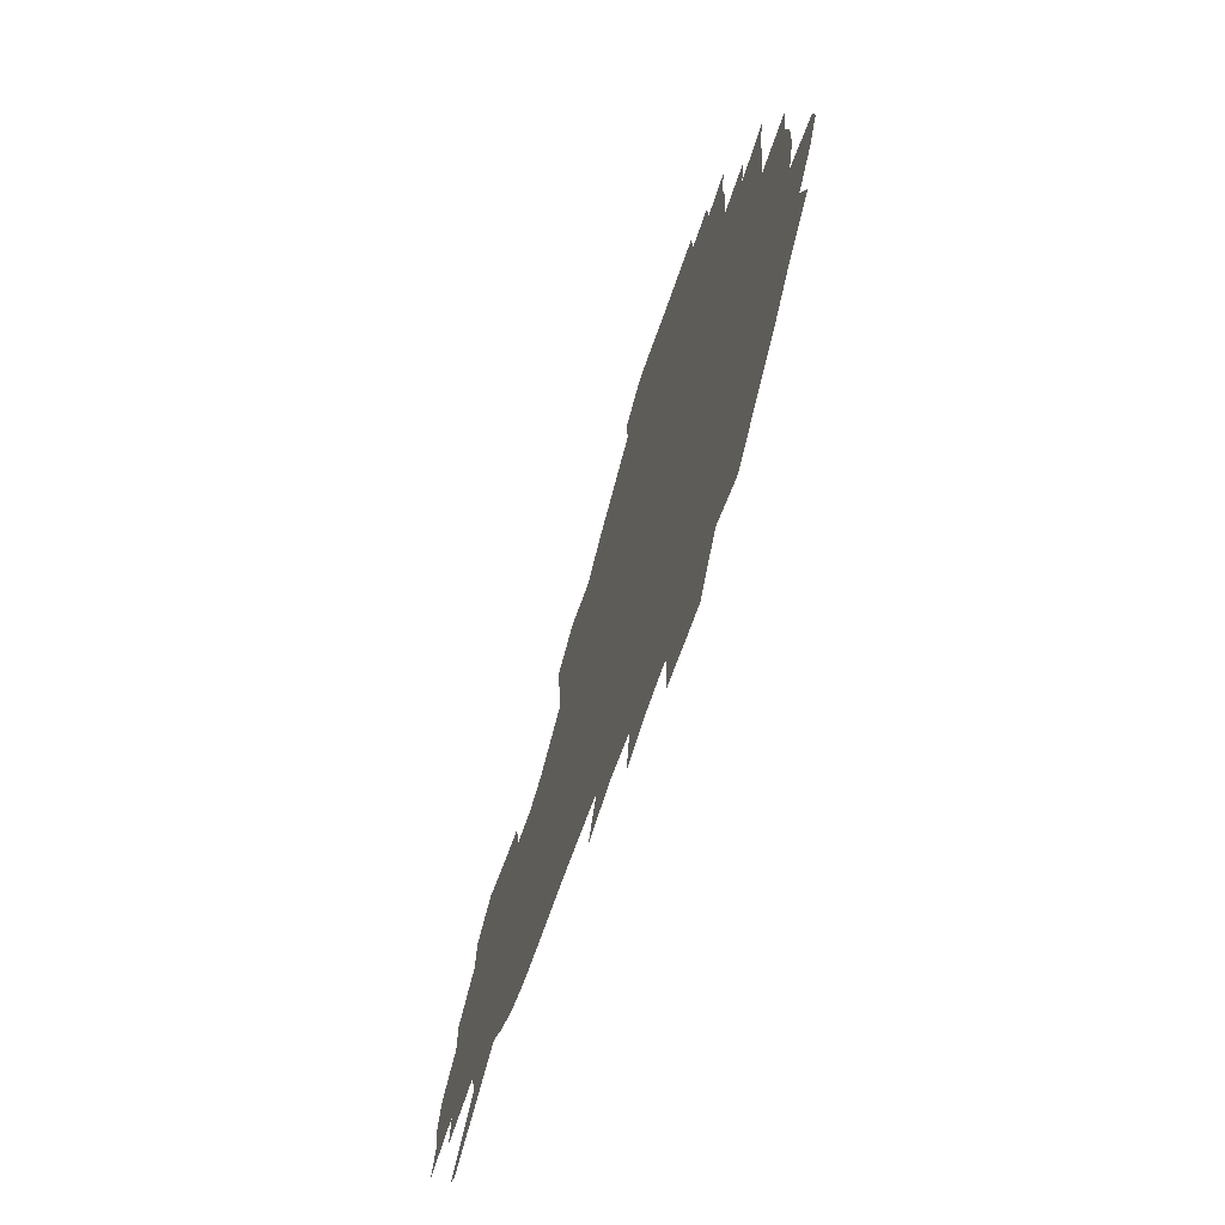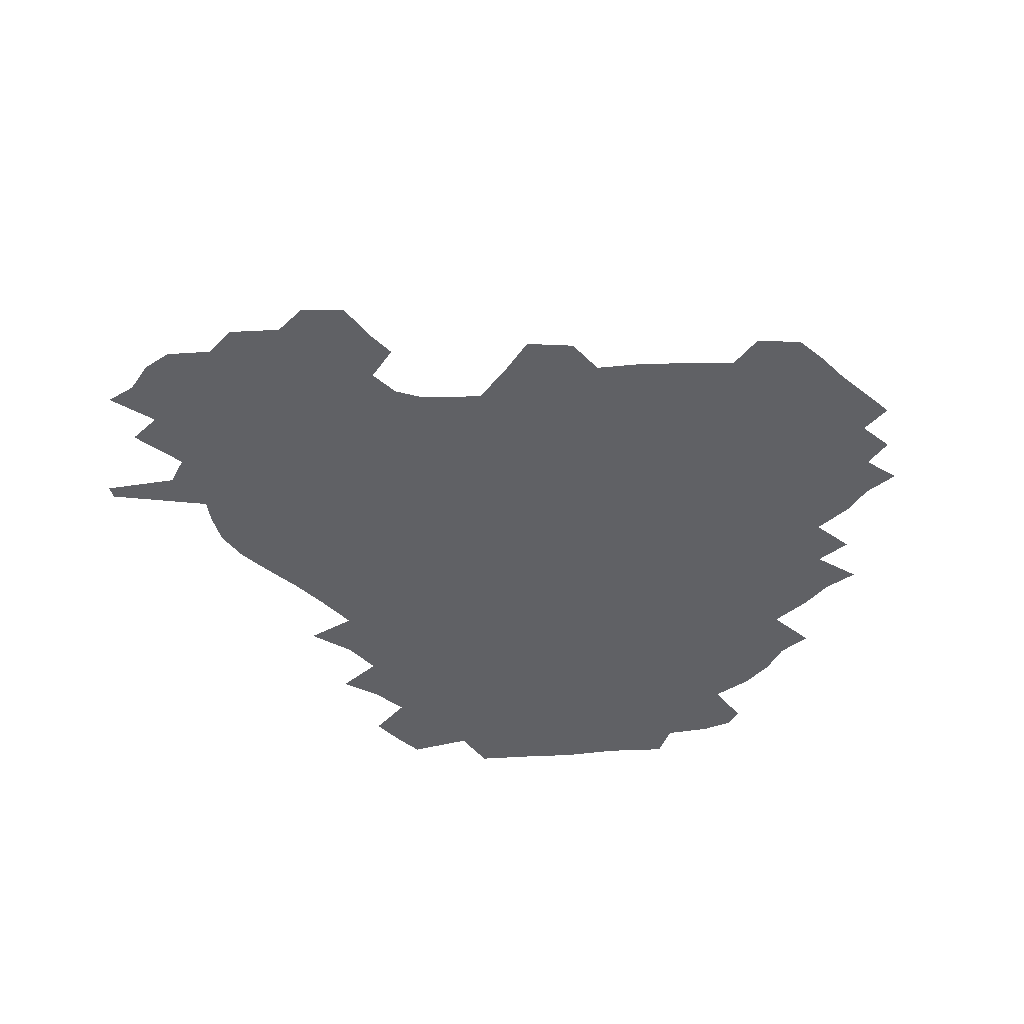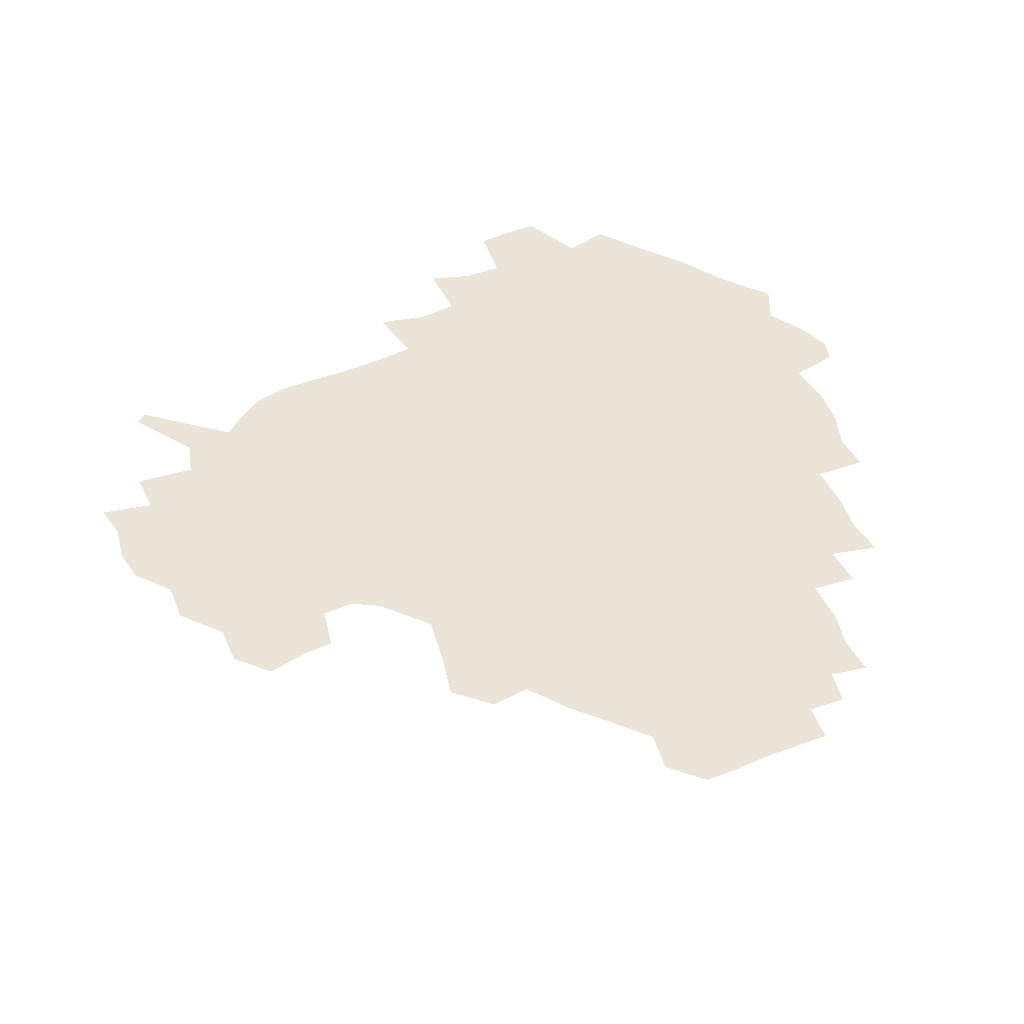
<metadata>
{"format":"obj","ext":"obj","renderer":"f3d","projection":"perspective","resolution":1024,"background":"white","views":[{"elev":-67.9,"azim":-109.1,"up":"+Y"},{"elev":-49.2,"azim":139.0,"up":"+Z"},{"elev":59.1,"azim":159.1,"up":"+Z"}]}
</metadata>
<code>
v 237.8 187.5 0
v 231.2 199.9 0
v 232.8 208.3 0
v 245.5 158.7 0
v 250.2 172.3 0
v 251.8 185.1 0
v 253.5 198.1 0
v 252.2 211.7 0
v 247.4 229 0
v 246.7 244.3 0
v 249.7 258.3 0
v 246.6 273.2 0
v 264.7 140.3 0
v 270.6 155.2 0
v 272.8 169.3 0
v 274.2 183.1 0
v 270.7 197.6 0
v 270.9 211.5 0
v 271.2 226.2 0
v 272.8 241.1 0
v 271.1 256.5 0
v 268.9 272.5 0
v 266.1 290.9 0
v 266.1 305.8 0
v 261.9 321.3 0
v 280.6 121.8 0
v 286 138.8 0
v 291 154.3 0
v 292.1 168.3 0
v 290 182.4 0
v 288.9 196.7 0
v 289 210.8 0
v 287.3 225.6 0
v 288.9 239.9 0
v 289.3 254.4 0
v 287.7 269.8 0
v 285.4 286.4 0
v 284.4 302 0
v 283.3 316.9 0
v 280.1 333.2 0
v 298.1 104.9 0
v 301.5 123 0
v 304.5 139.3 0
v 306.5 154.1 0
v 307.1 167.9 0
v 306.2 181.8 0
v 305.7 196 0
v 304.7 210.4 0
v 304.7 224.8 0
v 303.8 239.3 0
v 305.3 253.3 0
v 304.1 268.5 0
v 302.1 284.7 0
v 299.5 301.6 0
v 300.2 316.2 0
v 299.7 331.7 0
v 297.3 349.9 0
v 298.8 363.8 0
v 295.8 379.7 0
v 314.7 88.17 0
v 316.3 106.9 0
v 318.1 123.9 0
v 319.3 139.2 0
v 320.8 154.1 0
v 321.3 167.9 0
v 320.9 181.7 0
v 320.3 195.8 0
v 320.4 209.9 0
v 320.7 224 0
v 320.5 238.3 0
v 319.4 253.3 0
v 318.2 268.9 0
v 317.4 284.3 0
v 316.2 300.1 0
v 314.4 316.8 0
v 316.1 330.9 0
v 315.9 346.2 0
v 315.2 361.4 0
v 312.5 377.1 0
v 313.4 390.8 0
v 333 91.88 0
v 332.9 108.9 0
v 333.3 124.7 0
v 334.1 139.9 0
v 334.5 154.1 0
v 335 168.1 0
v 335.1 181.8 0
v 335.2 195.6 0
v 334.5 209.8 0
v 334.7 223.8 0
v 335 237.8 0
v 333.5 253.3 0
v 334.6 267.1 0
v 332.7 283.7 0
v 331.1 300.3 0
v 331.3 315.4 0
v 331.4 330.4 0
v 330.9 345.9 0
v 330.7 360.8 0
v 330.2 375.7 0
v 329.8 390.2 0
v 329.5 405.1 0
v 348 69.15 0
v 347.3 91.67 0
v 347.3 109.4 0
v 348.1 126.3 0
v 348.2 140.6 0
v 348.2 154.3 0
v 348.5 168.2 0
v 348.6 181.9 0
v 348.9 195.7 0
v 348.8 209.6 0
v 349.1 223.6 0
v 348.8 238 0
v 349.3 251.9 0
v 348.5 267.3 0
v 346.9 284.5 0
v 346.7 299.6 0
v 346.3 315.2 0
v 346.4 330.1 0
v 346.1 345.5 0
v 345.8 360.7 0
v 346.4 374.9 0
v 344.8 390.8 0
v 345.3 405 0
v 362 69.04 0
v 361.5 92.88 0
v 361.5 109.9 0
v 361.7 126.9 0
v 361.7 140.5 0
v 361.7 154.2 0
v 361.8 168.1 0
v 362 182 0
v 362.2 195.9 0
v 362.5 209.9 0
v 362.5 224 0
v 362.7 238.1 0
v 362.9 252.1 0
v 363.2 266 0
v 361.2 284.7 0
v 360.8 301.4 0
v 361 315.5 0
v 360.9 330.9 0
v 361.2 345.4 0
v 360.9 360.5 0
v 361.3 374.9 0
v 360.9 390.2 0
v 360.8 404.8 0
v 376.4 69.95 0
v 376.1 90.1 0
v 375.6 110 0
v 375 127.5 0
v 375.3 140.7 0
v 375.4 154.3 0
v 375.5 168.2 0
v 375.6 182.1 0
v 375.8 196 0
v 376.1 210.2 0
v 376.2 224.3 0
v 376.4 238.2 0
v 377.3 251.5 0
v 376.9 266.3 0
v 376.3 282.5 0
v 375.2 301.2 0
v 375.5 316.2 0
v 375.7 331.2 0
v 376 345.3 0
v 376 360.2 0
v 376 375.3 0
v 375.8 390.6 0
v 375.6 405.8 0
v 393.1 89.17 0
v 390.6 109.6 0
v 390.3 124.9 0
v 389.2 140.5 0
v 388.8 154.8 0
v 389.2 168.3 0
v 389.2 182.5 0
v 389.4 196.3 0
v 389.9 210.5 0
v 390 224.6 0
v 390.4 238.2 0
v 390.6 252 0
v 390.7 267.1 0
v 390.5 283.1 0
v 390.2 299.6 0
v 389.9 317 0
v 390.4 331.5 0
v 390.8 346.1 0
v 390.8 360.8 0
v 390.9 376.2 0
v 390.8 390.9 0
v 390.7 405.7 0
v 410.9 84.27 0
v 407.9 105.4 0
v 405.3 124.2 0
v 403.9 139.7 0
v 403.4 154.3 0
v 402.7 169.1 0
v 402.4 183.1 0
v 402.9 196.8 0
v 402.6 210.7 0
v 403.6 224.7 0
v 403.8 238.5 0
v 404 251.9 0
v 404.5 266.3 0
v 404.9 281.6 0
v 405 298.1 0
v 405.4 314.4 0
v 405.6 330.3 0
v 405.7 346.2 0
v 406 362.5 0
v 405.6 376.6 0
v 406.3 392.7 0
v 425.3 106.6 0
v 421.8 123.6 0
v 419.8 138.8 0
v 417.4 154.8 0
v 417.3 168.7 0
v 417.5 182.7 0
v 417.5 196.7 0
v 417.1 210.9 0
v 417.2 224.8 0
v 417.9 238.8 0
v 417.5 252.3 0
v 418 266.2 0
v 419 281.9 0
v 419.4 296.8 0
v 420.3 315.2 0
v 420.8 331.1 0
v 421 347.2 0
v 420.8 362.9 0
v 446.3 102.1 0
v 438.9 123.5 0
v 434.4 139.8 0
v 432.7 154.4 0
v 431.7 168.7 0
v 431.5 182.7 0
v 431.8 196.7 0
v 431.7 210.8 0
v 430.9 225.2 0
v 431.2 239 0
v 431.5 252.8 0
v 432.1 266.9 0
v 433.3 282.1 0
v 434.2 297.7 0
v 435 313.5 0
v 436.1 331 0
v 436.7 348.8 0
v 457.5 124.9 0
v 452.8 139.1 0
v 450.2 153.4 0
v 447.4 168.5 0
v 447.2 182.3 0
v 448.2 196.2 0
v 445.1 211.7 0
v 444.9 225.4 0
v 445.2 239.1 0
v 445.8 253.1 0
v 446.6 267.3 0
v 447.6 281.9 0
v 449 297.5 0
v 450.9 314.9 0
v 452.3 332.1 0
v 475.4 125.3 0
v 470.1 139.2 0
v 466.2 153.7 0
v 465.7 167.3 0
v 463.5 182 0
v 463.8 195.8 0
v 461.4 211 0
v 460.1 225.3 0
v 460.5 239.3 0
v 460.8 253.3 0
v 460.8 267.1 0
v 463.1 282 0
v 465.6 298.9 0
v 466.7 315.6 0
v 469.7 334 0
v 493 124.7 0
v 484.5 140.7 0
v 483.5 153.5 0
v 480.5 167.8 0
v 480.3 181.6 0
v 478.4 196 0
v 477 210.5 0
v 474.5 225.3 0
v 475 239 0
v 477.3 253 0
v 479.6 267.6 0
v 483.2 282.8 0
v 484.3 302 0
v 486.6 320.6 0
v 509.5 124.5 0
v 500 141.2 0
v 498.5 153.8 0
v 495.1 168.4 0
v 494.7 181.7 0
v 492 196.7 0
v 490.7 210.7 0
v 489.6 224.6 0
v 491.8 238.1 0
v 494.9 251.4 0
v 503.4 264.2 0
v 523.8 127.3 0
v 514.7 142.8 0
v 511.1 156 0
v 509.1 169.3 0
v 506.9 183.3 0
v 505.4 197.2 0
v 504 210.8 0
v 502.2 224.1 0
v 504.6 236.1 0
v 508 248.2 0
v 515.7 258.4 0
v 535.2 134.2 0
v 529.8 145 0
v 524.9 157.6 0
v 523 170.1 0
v 521.3 183.2 0
v 520.9 196.6 0
v 518.9 210.4 0
v 518.5 223 0
v 517.9 235 0
v 520.1 245.7 0
v 529.8 258.7 0
v 531.8 275.3 0
v 543 140.6 0
v 542 148.5 0
v 539.3 158.6 0
v 537.4 170.6 0
v 534.3 183.8 0
v 534.4 196.4 0
v 536.3 209.1 0
v 534.5 222 0
v 536.6 234.7 0
v 539 247.5 0
v 541.9 261.2 0
v 545.2 276.1 0
v 580.6 114.5 0
v 552.1 146.8 0
v 555.4 156.5 0
v 554 169.9 0
v 553.7 182.6 0
v 555.6 195.5 0
v 555.8 209 0
v 555.5 222.7 0
v 559 236.4 0
v 555.9 249.7 0
v 558.4 263.5 0
v 563.6 279.5 0
v 585.5 117.3 0
v 564.8 142.4 0
v 567.8 155.3 0
v 571.3 168.9 0
v 570.3 181.9 0
v 570.5 195 0
v 571.7 208.7 0
v 574 222.4 0
v 576.5 236.1 0
v 579.3 250.8 0
v 578.3 266.6 0
v 594.2 152.9 0
v 592.8 168.5 0
v 588.6 181.5 0
v 584.6 194.8 0
v 590.7 206.5 0
v 596.4 219.3 0
v 596 234.6 0
v 616.1 164.3 0
v 612.1 177.6 0
v 613.9 191.9 0
v 610.6 205 0
f 5 6 1
f 1 6 2
f 6 7 2
f 2 7 3
f 7 8 3
f 13 14 4
f 4 14 5
f 14 15 5
f 5 15 6
f 15 16 6
f 6 16 7
f 16 17 7
f 7 17 8
f 17 18 8
f 8 18 9
f 18 19 9
f 9 19 10
f 19 20 10
f 10 20 11
f 20 21 11
f 11 21 12
f 21 22 12
f 26 27 13
f 13 27 14
f 27 28 14
f 14 28 15
f 28 29 15
f 15 29 16
f 29 30 16
f 16 30 17
f 30 31 17
f 17 31 18
f 31 32 18
f 18 32 19
f 32 33 19
f 19 33 20
f 33 34 20
f 20 34 21
f 34 35 21
f 21 35 22
f 35 36 22
f 22 36 23
f 36 37 23
f 23 37 24
f 37 38 24
f 24 38 25
f 38 39 25
f 41 42 26
f 26 42 27
f 42 43 27
f 27 43 28
f 43 44 28
f 28 44 29
f 44 45 29
f 29 45 30
f 45 46 30
f 30 46 31
f 46 47 31
f 31 47 32
f 47 48 32
f 32 48 33
f 48 49 33
f 33 49 34
f 49 50 34
f 34 50 35
f 50 51 35
f 35 51 36
f 51 52 36
f 36 52 37
f 52 53 37
f 37 53 38
f 53 54 38
f 38 54 39
f 54 55 39
f 39 55 40
f 55 56 40
f 60 61 41
f 41 61 42
f 61 62 42
f 42 62 43
f 62 63 43
f 43 63 44
f 63 64 44
f 44 64 45
f 64 65 45
f 45 65 46
f 65 66 46
f 46 66 47
f 66 67 47
f 47 67 48
f 67 68 48
f 48 68 49
f 68 69 49
f 49 69 50
f 69 70 50
f 50 70 51
f 70 71 51
f 51 71 52
f 71 72 52
f 52 72 53
f 72 73 53
f 53 73 54
f 73 74 54
f 54 74 55
f 74 75 55
f 55 75 56
f 75 76 56
f 56 76 57
f 76 77 57
f 57 77 58
f 77 78 58
f 58 78 59
f 78 79 59
f 60 81 61
f 81 82 61
f 61 82 62
f 82 83 62
f 62 83 63
f 83 84 63
f 63 84 64
f 84 85 64
f 64 85 65
f 85 86 65
f 65 86 66
f 86 87 66
f 66 87 67
f 87 88 67
f 67 88 68
f 88 89 68
f 68 89 69
f 89 90 69
f 69 90 70
f 90 91 70
f 70 91 71
f 91 92 71
f 71 92 72
f 92 93 72
f 72 93 73
f 93 94 73
f 73 94 74
f 94 95 74
f 74 95 75
f 95 96 75
f 75 96 76
f 96 97 76
f 76 97 77
f 97 98 77
f 77 98 78
f 98 99 78
f 78 99 79
f 99 100 79
f 79 100 80
f 100 101 80
f 103 104 81
f 81 104 82
f 104 105 82
f 82 105 83
f 105 106 83
f 83 106 84
f 106 107 84
f 84 107 85
f 107 108 85
f 85 108 86
f 108 109 86
f 86 109 87
f 109 110 87
f 87 110 88
f 110 111 88
f 88 111 89
f 111 112 89
f 89 112 90
f 112 113 90
f 90 113 91
f 113 114 91
f 91 114 92
f 114 115 92
f 92 115 93
f 115 116 93
f 93 116 94
f 116 117 94
f 94 117 95
f 117 118 95
f 95 118 96
f 118 119 96
f 96 119 97
f 119 120 97
f 97 120 98
f 120 121 98
f 98 121 99
f 121 122 99
f 99 122 100
f 122 123 100
f 100 123 101
f 123 124 101
f 101 124 102
f 124 125 102
f 103 126 104
f 126 127 104
f 104 127 105
f 127 128 105
f 105 128 106
f 128 129 106
f 106 129 107
f 129 130 107
f 107 130 108
f 130 131 108
f 108 131 109
f 131 132 109
f 109 132 110
f 132 133 110
f 110 133 111
f 133 134 111
f 111 134 112
f 134 135 112
f 112 135 113
f 135 136 113
f 113 136 114
f 136 137 114
f 114 137 115
f 137 138 115
f 115 138 116
f 138 139 116
f 116 139 117
f 139 140 117
f 117 140 118
f 140 141 118
f 118 141 119
f 141 142 119
f 119 142 120
f 142 143 120
f 120 143 121
f 143 144 121
f 121 144 122
f 144 145 122
f 122 145 123
f 145 146 123
f 123 146 124
f 146 147 124
f 124 147 125
f 147 148 125
f 126 149 127
f 149 150 127
f 127 150 128
f 150 151 128
f 128 151 129
f 151 152 129
f 129 152 130
f 152 153 130
f 130 153 131
f 153 154 131
f 131 154 132
f 154 155 132
f 132 155 133
f 155 156 133
f 133 156 134
f 156 157 134
f 134 157 135
f 157 158 135
f 135 158 136
f 158 159 136
f 136 159 137
f 159 160 137
f 137 160 138
f 160 161 138
f 138 161 139
f 161 162 139
f 139 162 140
f 162 163 140
f 140 163 141
f 163 164 141
f 141 164 142
f 164 165 142
f 142 165 143
f 165 166 143
f 143 166 144
f 166 167 144
f 144 167 145
f 167 168 145
f 145 168 146
f 168 169 146
f 146 169 147
f 169 170 147
f 147 170 148
f 170 171 148
f 150 172 151
f 172 173 151
f 151 173 152
f 173 174 152
f 152 174 153
f 174 175 153
f 153 175 154
f 175 176 154
f 154 176 155
f 176 177 155
f 155 177 156
f 177 178 156
f 156 178 157
f 178 179 157
f 157 179 158
f 179 180 158
f 158 180 159
f 180 181 159
f 159 181 160
f 181 182 160
f 160 182 161
f 182 183 161
f 161 183 162
f 183 184 162
f 162 184 163
f 184 185 163
f 163 185 164
f 185 186 164
f 164 186 165
f 186 187 165
f 165 187 166
f 187 188 166
f 166 188 167
f 188 189 167
f 167 189 168
f 189 190 168
f 168 190 169
f 190 191 169
f 169 191 170
f 191 192 170
f 170 192 171
f 192 193 171
f 172 194 173
f 194 195 173
f 173 195 174
f 195 196 174
f 174 196 175
f 196 197 175
f 175 197 176
f 197 198 176
f 176 198 177
f 198 199 177
f 177 199 178
f 199 200 178
f 178 200 179
f 200 201 179
f 179 201 180
f 201 202 180
f 180 202 181
f 202 203 181
f 181 203 182
f 203 204 182
f 182 204 183
f 204 205 183
f 183 205 184
f 205 206 184
f 184 206 185
f 206 207 185
f 185 207 186
f 207 208 186
f 186 208 187
f 208 209 187
f 187 209 188
f 209 210 188
f 188 210 189
f 210 211 189
f 189 211 190
f 211 212 190
f 190 212 191
f 212 213 191
f 191 213 192
f 213 214 192
f 192 214 193
f 195 215 196
f 215 216 196
f 196 216 197
f 216 217 197
f 197 217 198
f 217 218 198
f 198 218 199
f 218 219 199
f 199 219 200
f 219 220 200
f 200 220 201
f 220 221 201
f 201 221 202
f 221 222 202
f 202 222 203
f 222 223 203
f 203 223 204
f 223 224 204
f 204 224 205
f 224 225 205
f 205 225 206
f 225 226 206
f 206 226 207
f 226 227 207
f 207 227 208
f 227 228 208
f 208 228 209
f 228 229 209
f 209 229 210
f 229 230 210
f 210 230 211
f 230 231 211
f 211 231 212
f 231 232 212
f 212 232 213
f 215 233 216
f 233 234 216
f 216 234 217
f 234 235 217
f 217 235 218
f 235 236 218
f 218 236 219
f 236 237 219
f 219 237 220
f 237 238 220
f 220 238 221
f 238 239 221
f 221 239 222
f 239 240 222
f 222 240 223
f 240 241 223
f 223 241 224
f 241 242 224
f 224 242 225
f 242 243 225
f 225 243 226
f 243 244 226
f 226 244 227
f 244 245 227
f 227 245 228
f 245 246 228
f 228 246 229
f 246 247 229
f 229 247 230
f 247 248 230
f 230 248 231
f 248 249 231
f 231 249 232
f 234 250 235
f 250 251 235
f 235 251 236
f 251 252 236
f 236 252 237
f 252 253 237
f 237 253 238
f 253 254 238
f 238 254 239
f 254 255 239
f 239 255 240
f 255 256 240
f 240 256 241
f 256 257 241
f 241 257 242
f 257 258 242
f 242 258 243
f 258 259 243
f 243 259 244
f 259 260 244
f 244 260 245
f 260 261 245
f 245 261 246
f 261 262 246
f 246 262 247
f 262 263 247
f 247 263 248
f 263 264 248
f 248 264 249
f 250 265 251
f 265 266 251
f 251 266 252
f 266 267 252
f 252 267 253
f 267 268 253
f 253 268 254
f 268 269 254
f 254 269 255
f 269 270 255
f 255 270 256
f 270 271 256
f 256 271 257
f 271 272 257
f 257 272 258
f 272 273 258
f 258 273 259
f 273 274 259
f 259 274 260
f 274 275 260
f 260 275 261
f 275 276 261
f 261 276 262
f 276 277 262
f 262 277 263
f 277 278 263
f 263 278 264
f 278 279 264
f 265 280 266
f 280 281 266
f 266 281 267
f 281 282 267
f 267 282 268
f 282 283 268
f 268 283 269
f 283 284 269
f 269 284 270
f 284 285 270
f 270 285 271
f 285 286 271
f 271 286 272
f 286 287 272
f 272 287 273
f 287 288 273
f 273 288 274
f 288 289 274
f 274 289 275
f 289 290 275
f 275 290 276
f 290 291 276
f 276 291 277
f 291 292 277
f 277 292 278
f 292 293 278
f 278 293 279
f 280 294 281
f 294 295 281
f 281 295 282
f 295 296 282
f 282 296 283
f 296 297 283
f 283 297 284
f 297 298 284
f 284 298 285
f 298 299 285
f 285 299 286
f 299 300 286
f 286 300 287
f 300 301 287
f 287 301 288
f 301 302 288
f 288 302 289
f 302 303 289
f 289 303 290
f 303 304 290
f 290 304 291
f 294 305 295
f 305 306 295
f 295 306 296
f 306 307 296
f 296 307 297
f 307 308 297
f 297 308 298
f 308 309 298
f 298 309 299
f 309 310 299
f 299 310 300
f 310 311 300
f 300 311 301
f 311 312 301
f 301 312 302
f 312 313 302
f 302 313 303
f 313 314 303
f 303 314 304
f 314 315 304
f 305 316 306
f 316 317 306
f 306 317 307
f 317 318 307
f 307 318 308
f 318 319 308
f 308 319 309
f 319 320 309
f 309 320 310
f 320 321 310
f 310 321 311
f 321 322 311
f 311 322 312
f 322 323 312
f 312 323 313
f 323 324 313
f 313 324 314
f 324 325 314
f 314 325 315
f 325 326 315
f 316 328 317
f 328 329 317
f 317 329 318
f 329 330 318
f 318 330 319
f 330 331 319
f 319 331 320
f 331 332 320
f 320 332 321
f 332 333 321
f 321 333 322
f 333 334 322
f 322 334 323
f 334 335 323
f 323 335 324
f 335 336 324
f 324 336 325
f 336 337 325
f 325 337 326
f 337 338 326
f 326 338 327
f 338 339 327
f 328 340 329
f 340 341 329
f 329 341 330
f 341 342 330
f 330 342 331
f 342 343 331
f 331 343 332
f 343 344 332
f 332 344 333
f 344 345 333
f 333 345 334
f 345 346 334
f 334 346 335
f 346 347 335
f 335 347 336
f 347 348 336
f 336 348 337
f 348 349 337
f 337 349 338
f 349 350 338
f 338 350 339
f 350 351 339
f 340 352 341
f 352 353 341
f 341 353 342
f 353 354 342
f 342 354 343
f 354 355 343
f 343 355 344
f 355 356 344
f 344 356 345
f 356 357 345
f 345 357 346
f 357 358 346
f 346 358 347
f 358 359 347
f 347 359 348
f 359 360 348
f 348 360 349
f 360 361 349
f 349 361 350
f 361 362 350
f 350 362 351
f 354 363 355
f 363 364 355
f 355 364 356
f 364 365 356
f 356 365 357
f 365 366 357
f 357 366 358
f 366 367 358
f 358 367 359
f 367 368 359
f 359 368 360
f 368 369 360
f 360 369 361
f 364 370 365
f 370 371 365
f 365 371 366
f 371 372 366
f 366 372 367
f 372 373 367
f 367 373 368

</code>
